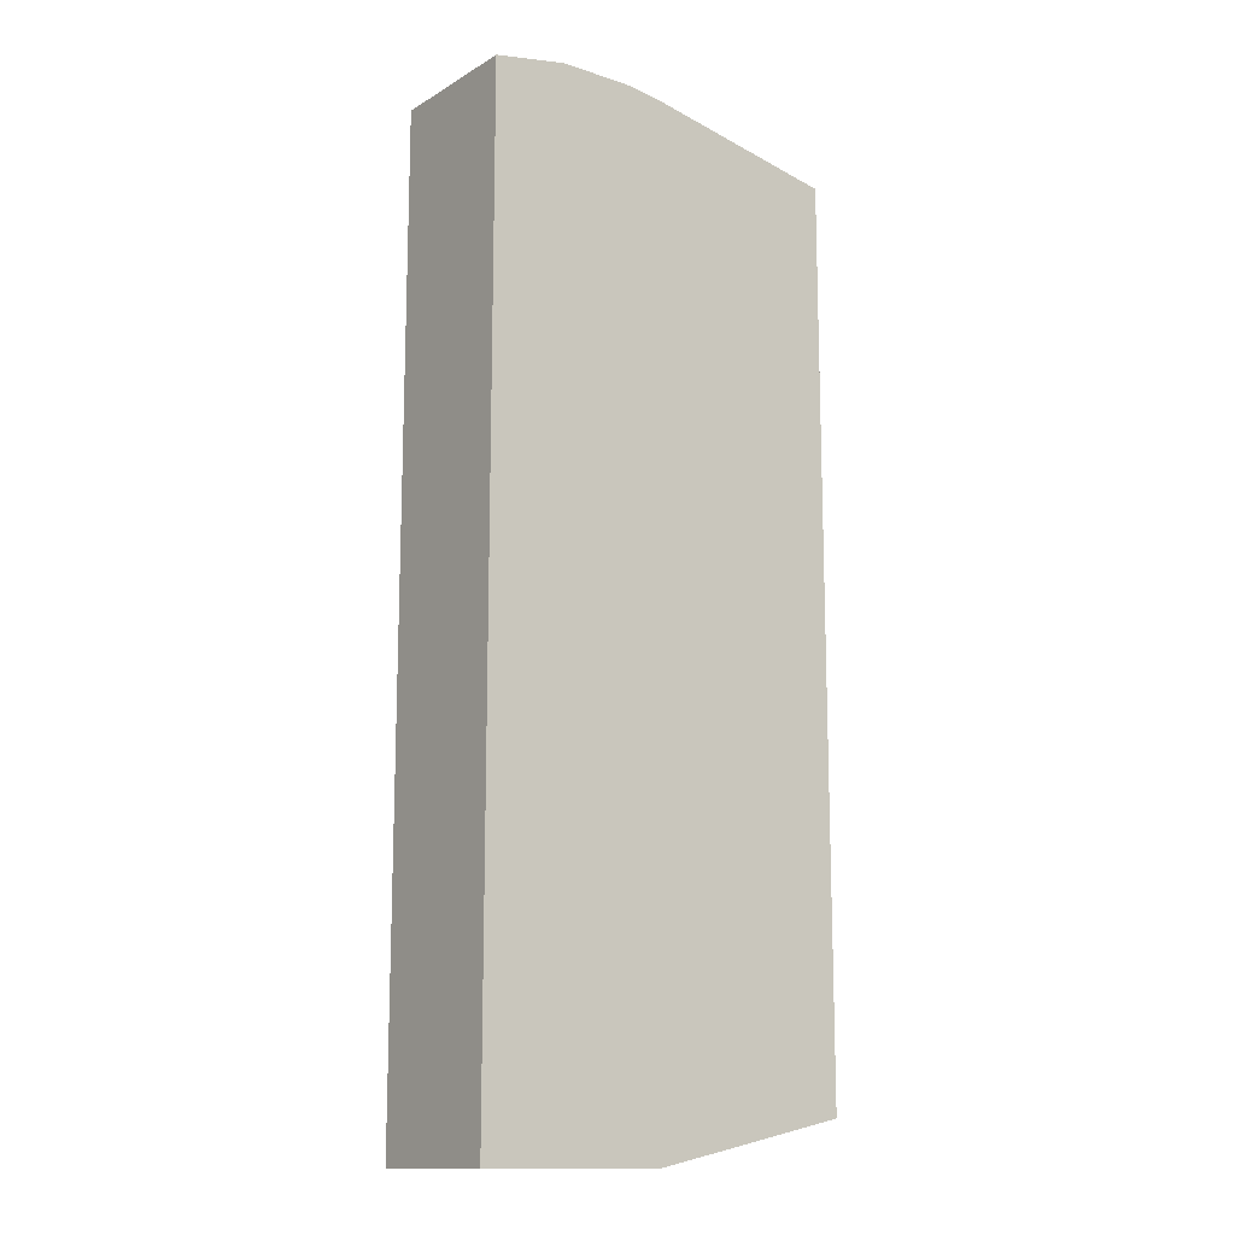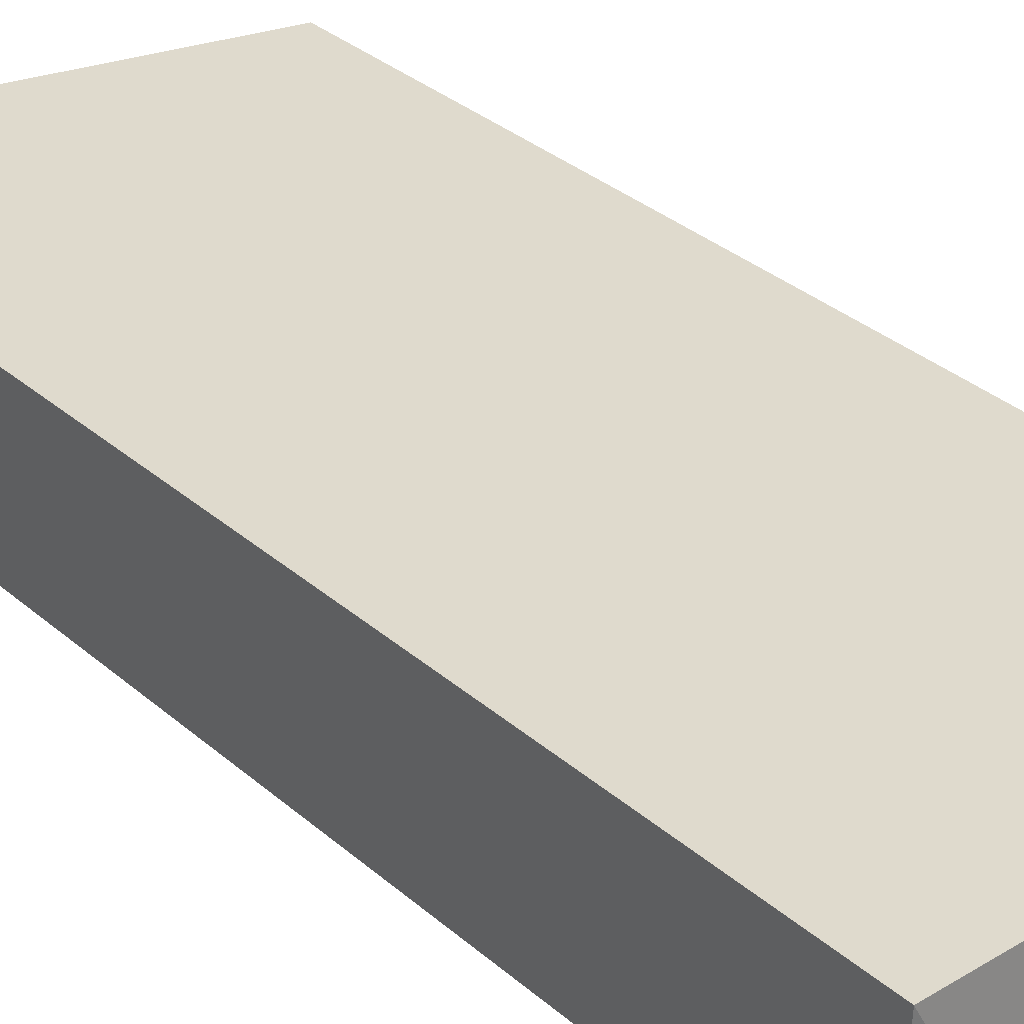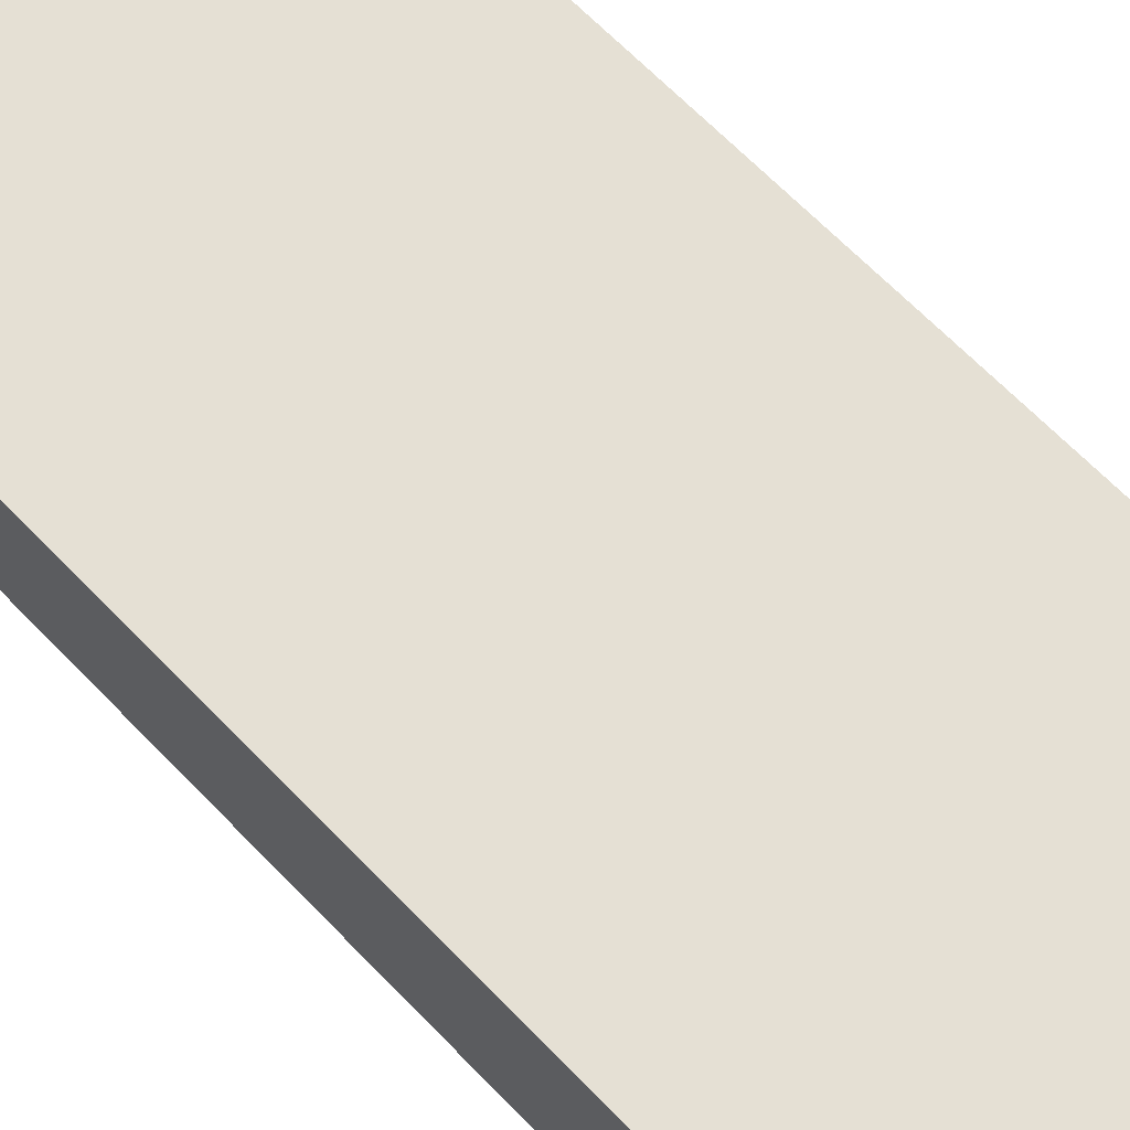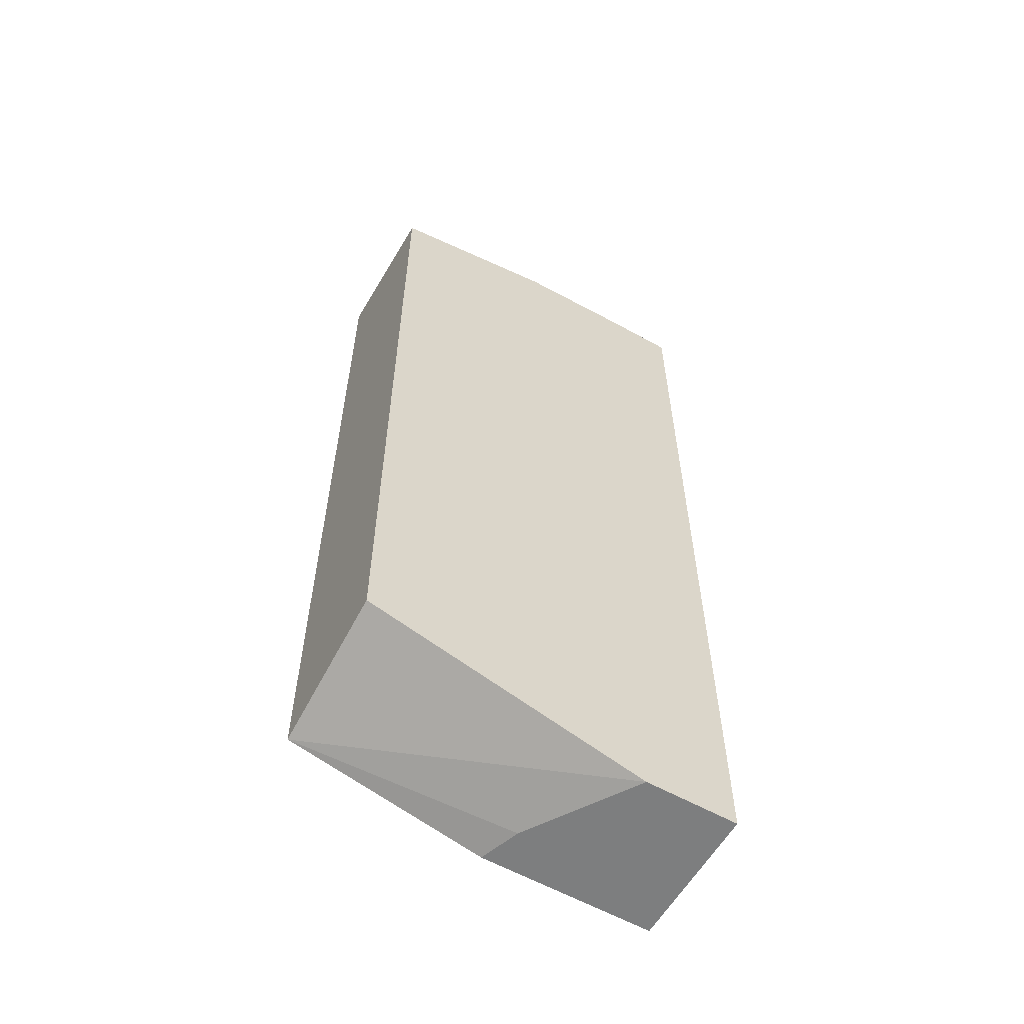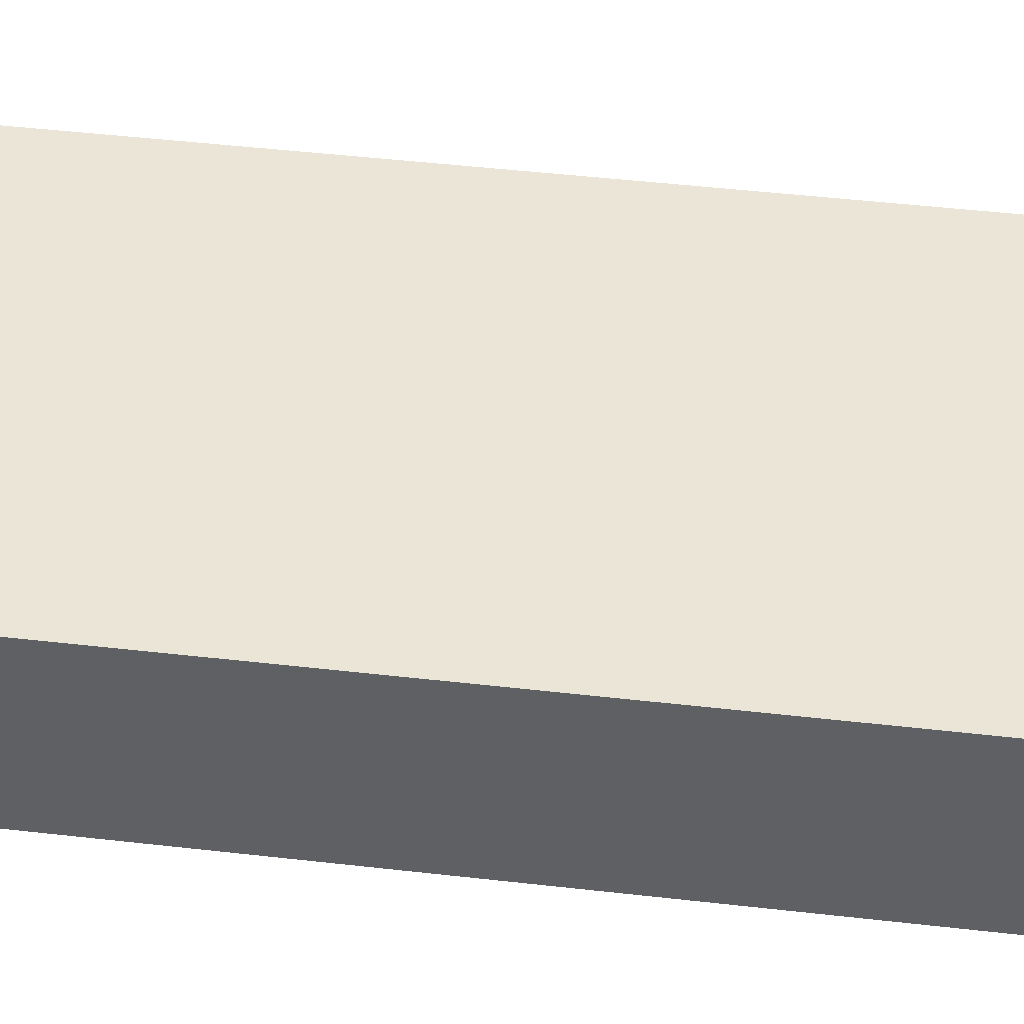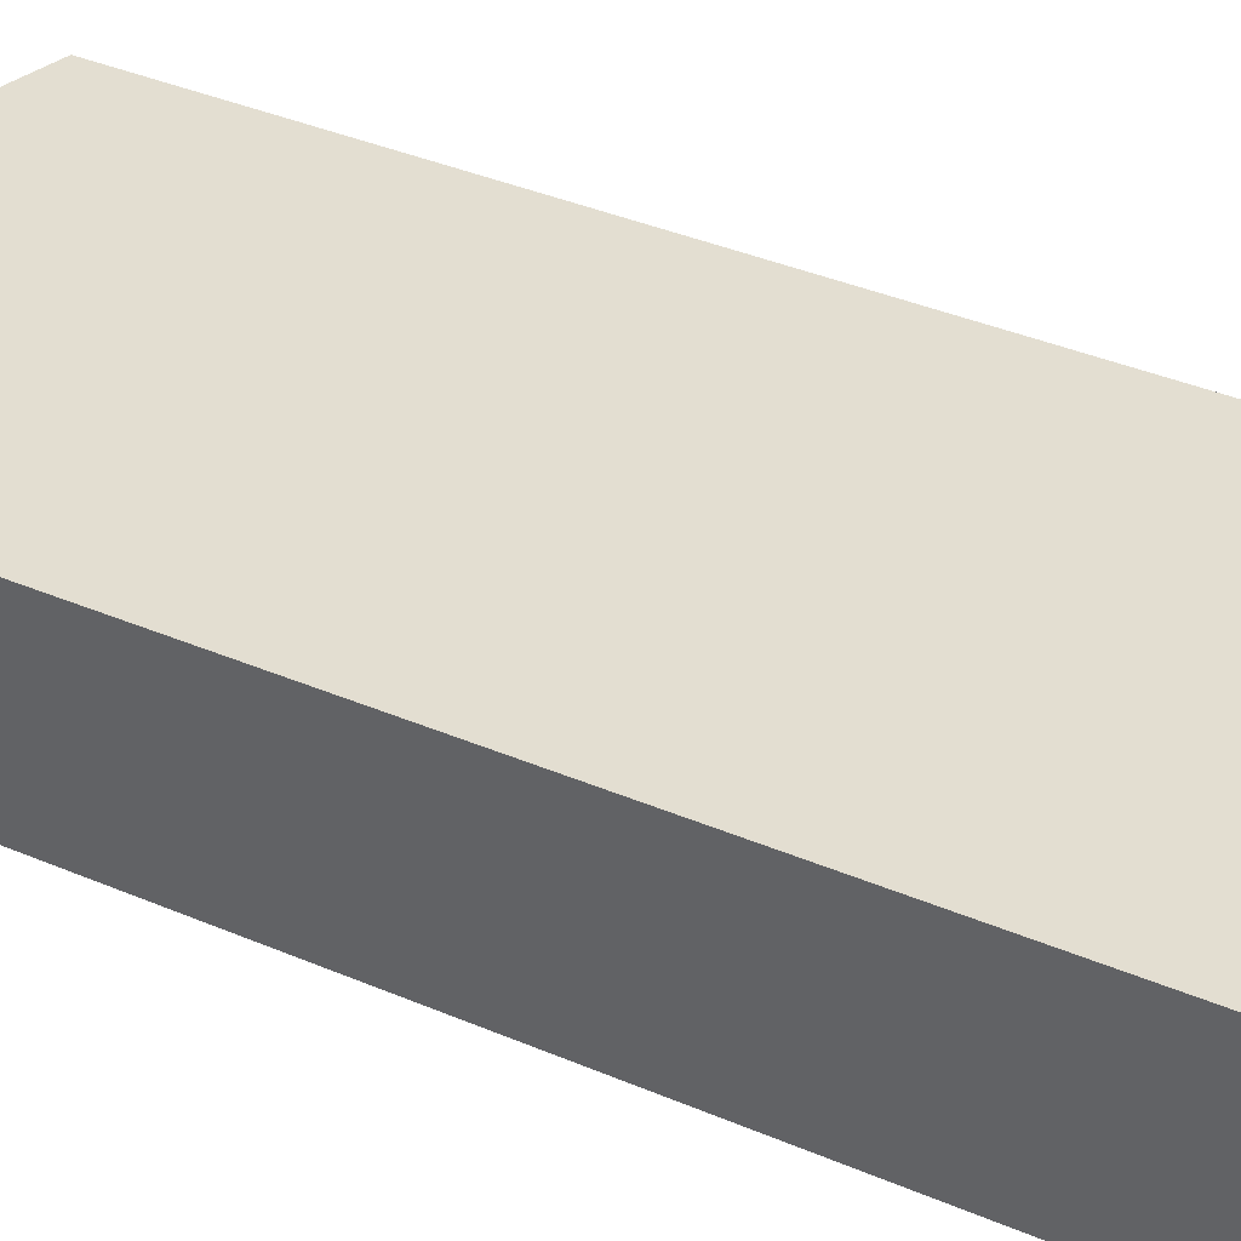
<metadata>
{"format":"obj","ext":"obj","renderer":"f3d","projection":"perspective","resolution":1024,"background":"white","views":[{"elev":-13.9,"azim":143.8,"up":"+Y"},{"elev":32.7,"azim":140.0,"up":"+Z"},{"elev":65.7,"azim":-43.8,"up":"+Z"},{"elev":-59.3,"azim":-29.9,"up":"+Y"},{"elev":45.6,"azim":-82.4,"up":"+Z"},{"elev":36.0,"azim":119.6,"up":"+Z"}]}
</metadata>
<code>
v 0.3025 0.579 0.007942
v 0.3025 0.575 -0.1119
v 0.2421 0.587 -0.1119
v 0.2461 0.579 0.007942
v 0.3025 -0.2126 0.007942
v 0.3025 -0.2126 -0.1119
v 0.1816 0.587 -0.1119
v 0.1434 0.575 0.007942
v 0.2253 -0.2126 0.007942
v 0.1576 -0.2126 -0.1119
v 0.1513 0.5829 -0.1119
v -0.004062 0.5526 -0.1119
v -0.004062 0.5447 0.007942
v 0.1696 -0.2126 -0.07883
v -0.004062 -0.1512 0.007942
v -0.004062 -0.177 -0.1119
f 4 7 8
f 5 9 14
f 5 14 10
f 5 10 6
f 7 11 8
f 12 16 15
f 8 12 13
f 9 15 16
f 9 16 14
f 10 14 16
f 12 15 13
f 8 11 12
f 2 11 7
f 2 7 3
f 2 16 12
f 2 12 11
f 1 2 3
f 1 3 7
f 1 4 8
f 1 8 13
f 1 13 15
f 1 7 4
f 1 9 5
f 1 5 6
f 1 6 2
f 2 6 10
f 2 10 16
f 1 15 9

</code>
